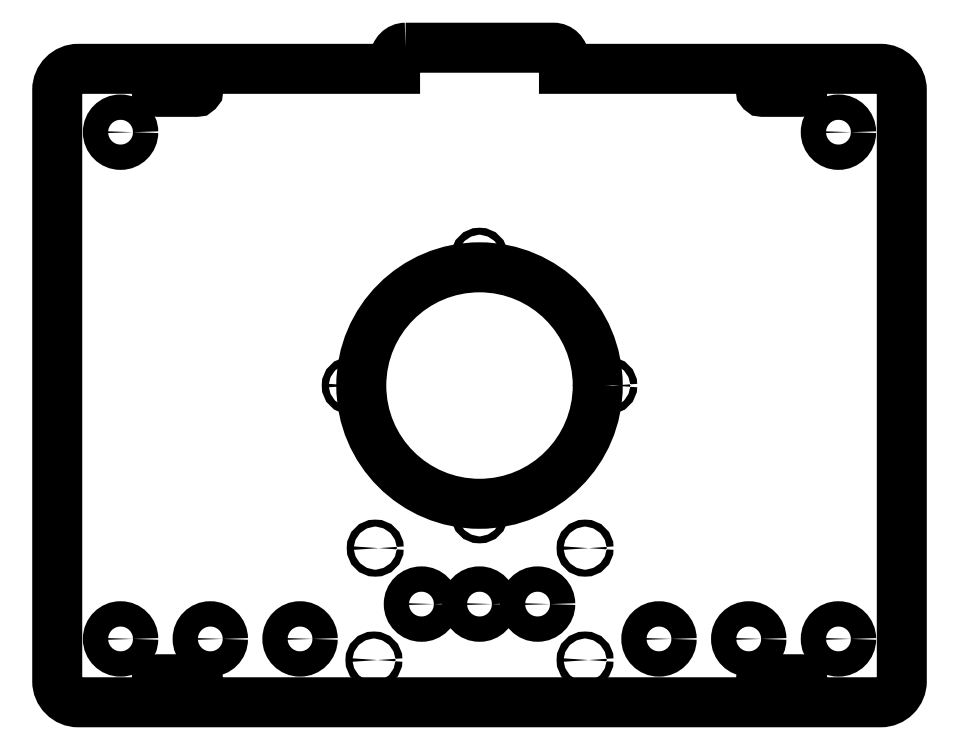
<metadata>
{"format":"dxf","ext":"dxf","renderer":"ezdxf+matplotlib","layout":"modelspace","background":"white","min_lineweight":24,"dpi":150}
</metadata>
<code>
0
SECTION
2
ENTITIES
0
LWPOLYLINE
8
0
90
14
70
1
43
0
10
-234.5
20
9.536
42
0.4142
10
-239.5
20
4.536
10
-239.5
20
-0.4645
10
-389.5
20
-0.4645
42
0.4142
10
-399.5
20
-10.46
10
-399.5
20
-290.5
42
0.4142
10
-389.5
20
-300.5
10
-9.536
20
-300.5
42
0.4142
10
0.4645
20
-290.5
10
0.4645
20
-10.46
42
0.4142
10
-9.536
20
-0.4645
10
-159.5
20
-0.4645
10
-159.5
20
4.536
42
0.4142
10
-164.5
20
9.536
0
CIRCLE
8
0
10
-369.5
20
-30.46
30
0
40
6
210
0
220
-0
230
1
0
CIRCLE
8
0
10
-29.54
20
-30.46
30
0
40
6
210
0
220
-0
230
1
0
CIRCLE
8
0
10
-199.5
20
-254
30
0
40
6
210
0
220
-0
230
1
0
LWPOLYLINE
8
0
90
8
70
1
43
0
10
-332.7
20
-290.6
10
-332.7
20
-295.4
42
-0.4142
10
-333.7
20
-296.4
10
-351.5
20
-296.4
42
-0.4142
10
-352.5
20
-295.4
10
-352.5
20
-290.6
42
-0.4142
10
-351.5
20
-289.6
10
-333.7
20
-289.6
42
-0.4142
0
CIRCLE
8
0
10
-199.5
20
-89.24
30
0
40
1.65
210
0
220
-0
230
1
0
CIRCLE
8
0
10
-149.5
20
-280.5
30
0
40
1.65
210
0
220
-0
230
1
0
LWPOLYLINE
8
0
90
8
70
1
43
0
10
-47.54
20
-296.4
10
-65.34
20
-296.4
42
-0.4142
10
-66.34
20
-295.4
10
-66.34
20
-290.6
42
-0.4142
10
-65.34
20
-289.6
10
-47.54
20
-289.6
42
-0.4142
10
-46.54
20
-290.6
10
-46.54
20
-295.4
42
-0.4142
0
CIRCLE
8
0
10
-249.5
20
-280.5
30
0
40
1.65
210
0
220
-0
230
1
0
CIRCLE
8
0
10
-114.5
20
-270.5
30
0
40
6
210
0
220
-0
230
1
0
CIRCLE
8
0
10
-72.04
20
-270.5
30
0
40
6
210
0
220
-0
230
1
0
CIRCLE
8
0
10
-227
20
-254
30
0
40
6
210
0
220
-0
230
1
0
CIRCLE
8
0
10
-172
20
-254
30
0
40
6
210
0
220
-0
230
1
0
CIRCLE
8
0
10
-327
20
-270.5
30
0
40
6
210
0
220
-0
230
1
0
CIRCLE
8
0
10
-149.5
20
-227.5
30
0
40
1.65
210
0
220
-0
230
1
0
CIRCLE
8
0
10
-199.5
20
-211.7
30
0
40
1.65
210
0
220
-0
230
1
0
CIRCLE
8
0
10
-260.8
20
-150.5
30
0
40
1.65
210
0
220
-0
230
1
0
CIRCLE
8
0
10
-29.54
20
-270.5
30
0
40
6
210
0
220
-0
230
1
0
CIRCLE
8
0
10
-248.9
20
-227.5
30
0
40
1.65
210
0
220
-0
230
1
0
CIRCLE
8
0
10
-138.3
20
-150.5
30
0
40
1.65
210
0
220
-0
230
1
0
CIRCLE
8
0
10
-199.5
20
-150.5
30
0
40
56
210
0
220
-0
230
1
0
LWPOLYLINE
8
0
90
8
70
1
43
0
10
-332.7
20
-5.564
10
-332.7
20
-10.36
42
-0.4142
10
-333.7
20
-11.36
10
-351.5
20
-11.36
42
-0.4142
10
-352.5
20
-10.36
10
-352.5
20
-5.564
42
-0.4142
10
-351.5
20
-4.564
10
-333.7
20
-4.564
42
-0.4142
0
LWPOLYLINE
8
0
90
8
70
1
43
0
10
-46.54
20
-5.564
10
-46.54
20
-10.36
42
-0.4142
10
-47.54
20
-11.36
10
-65.34
20
-11.36
42
-0.4142
10
-66.34
20
-10.36
10
-66.34
20
-5.564
42
-0.4142
10
-65.34
20
-4.564
10
-47.54
20
-4.564
42
-0.4142
0
CIRCLE
8
0
10
-284.5
20
-270.5
30
0
40
6
210
0
220
-0
230
1
0
CIRCLE
8
0
10
-369.5
20
-270.5
30
0
40
6
210
0
220
-0
230
1
0
ENDSEC
0
EOF

</code>
